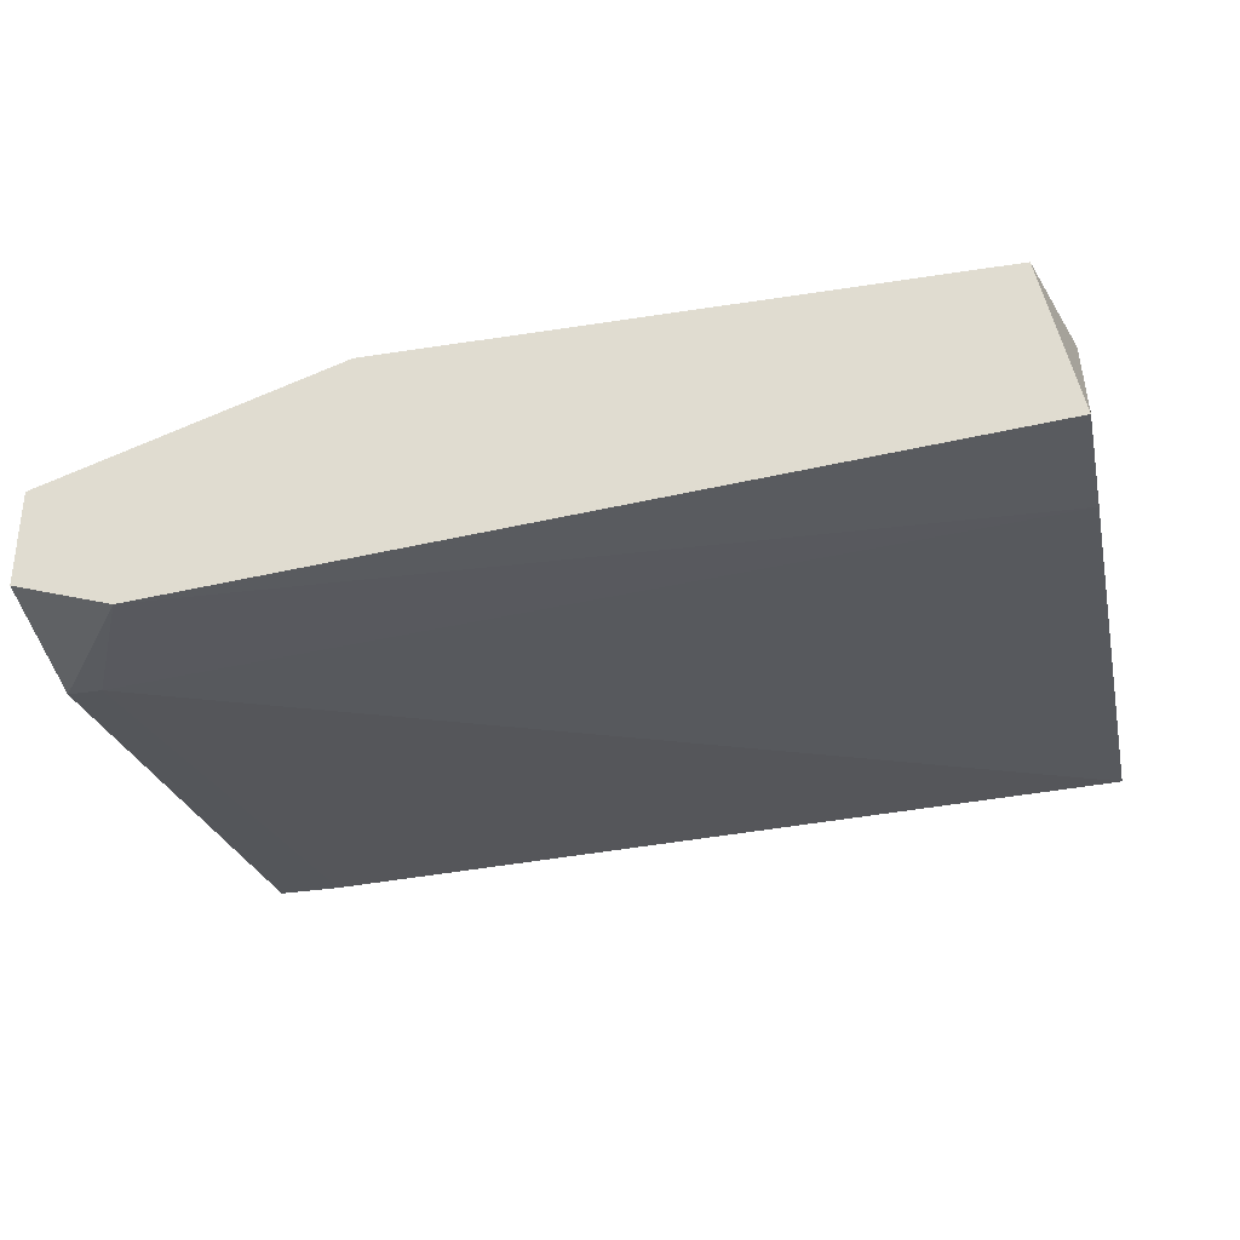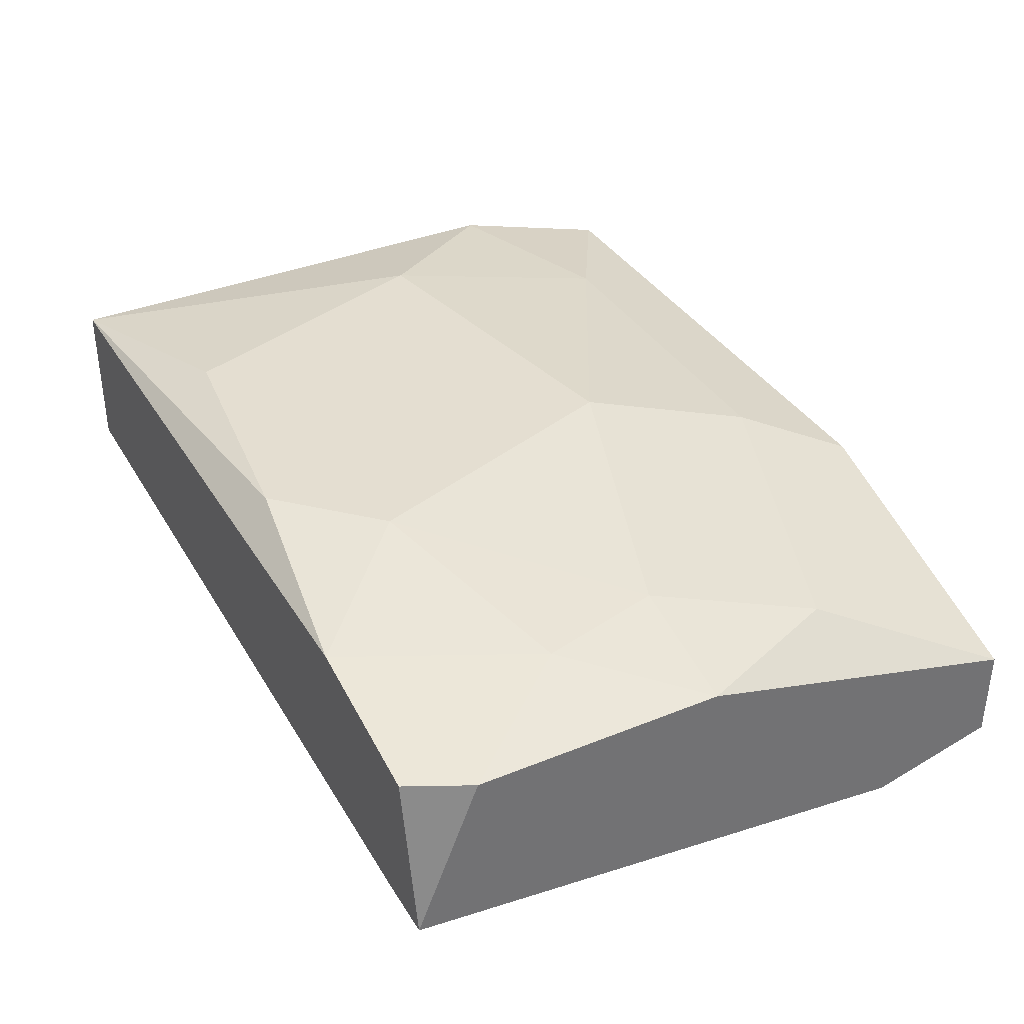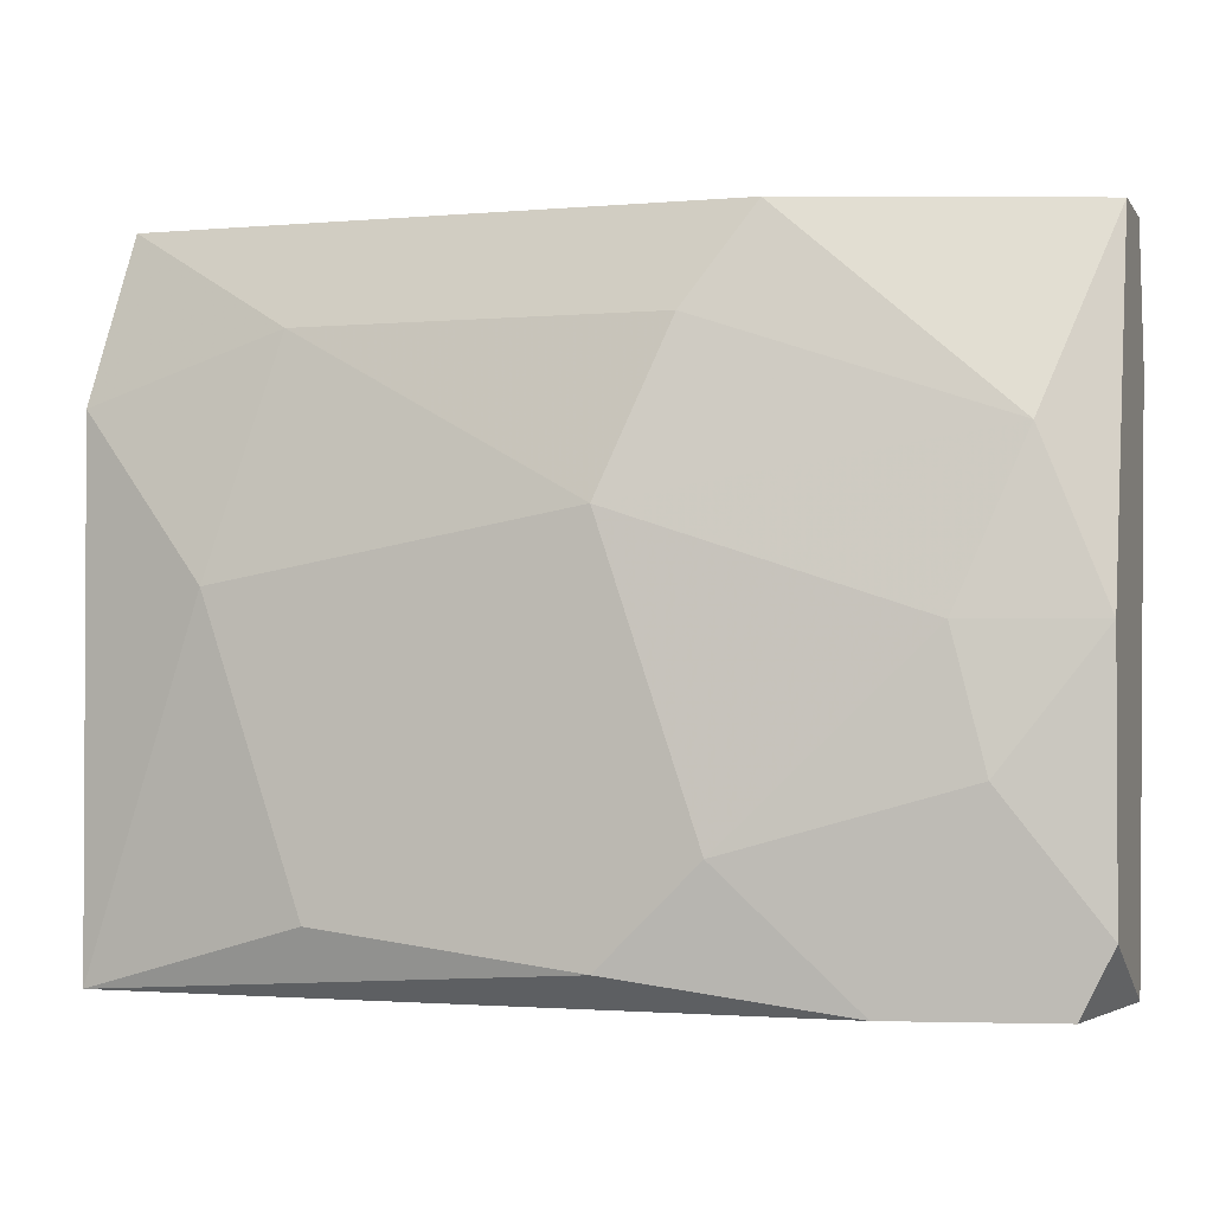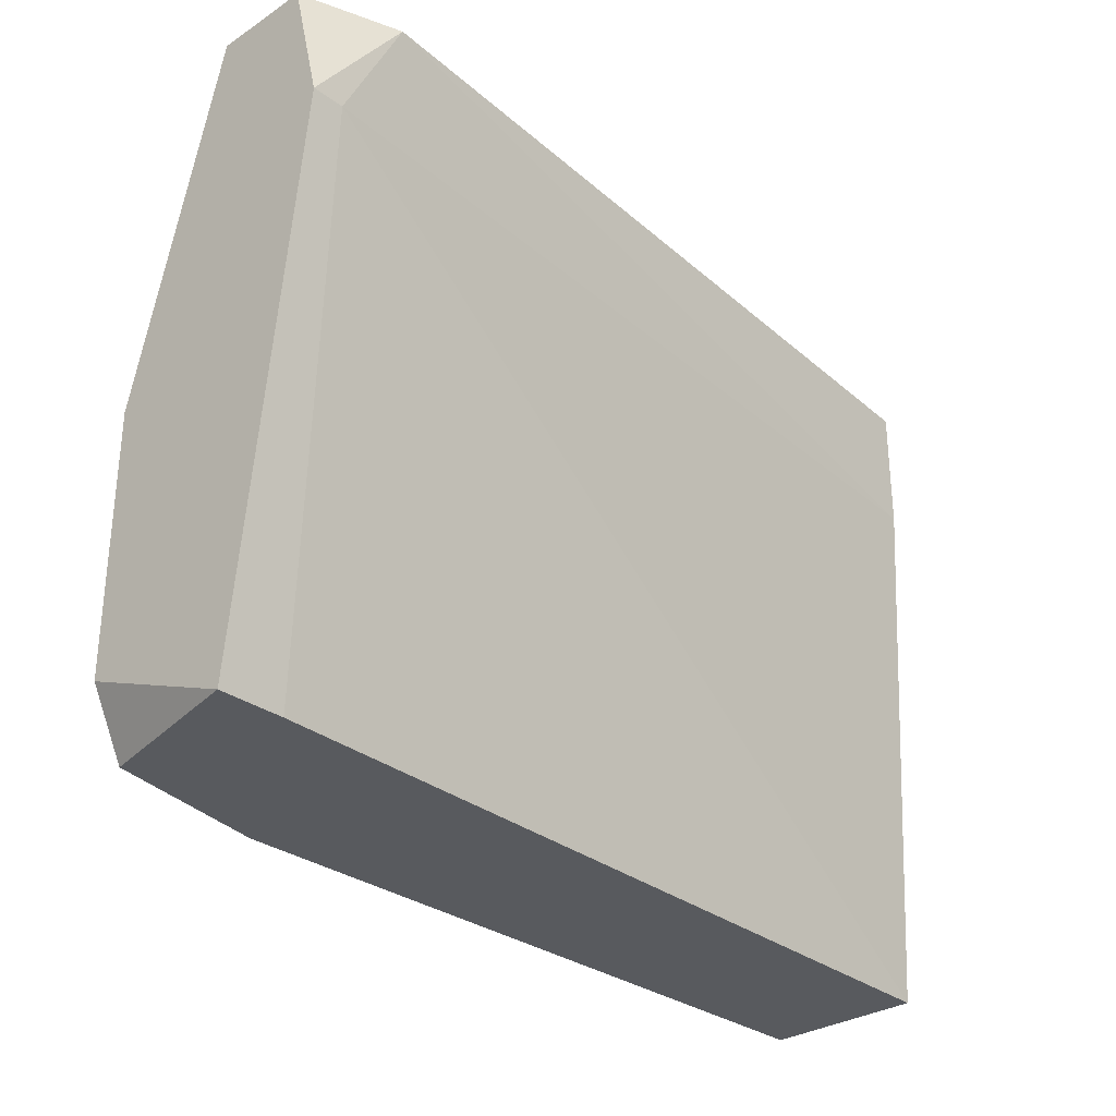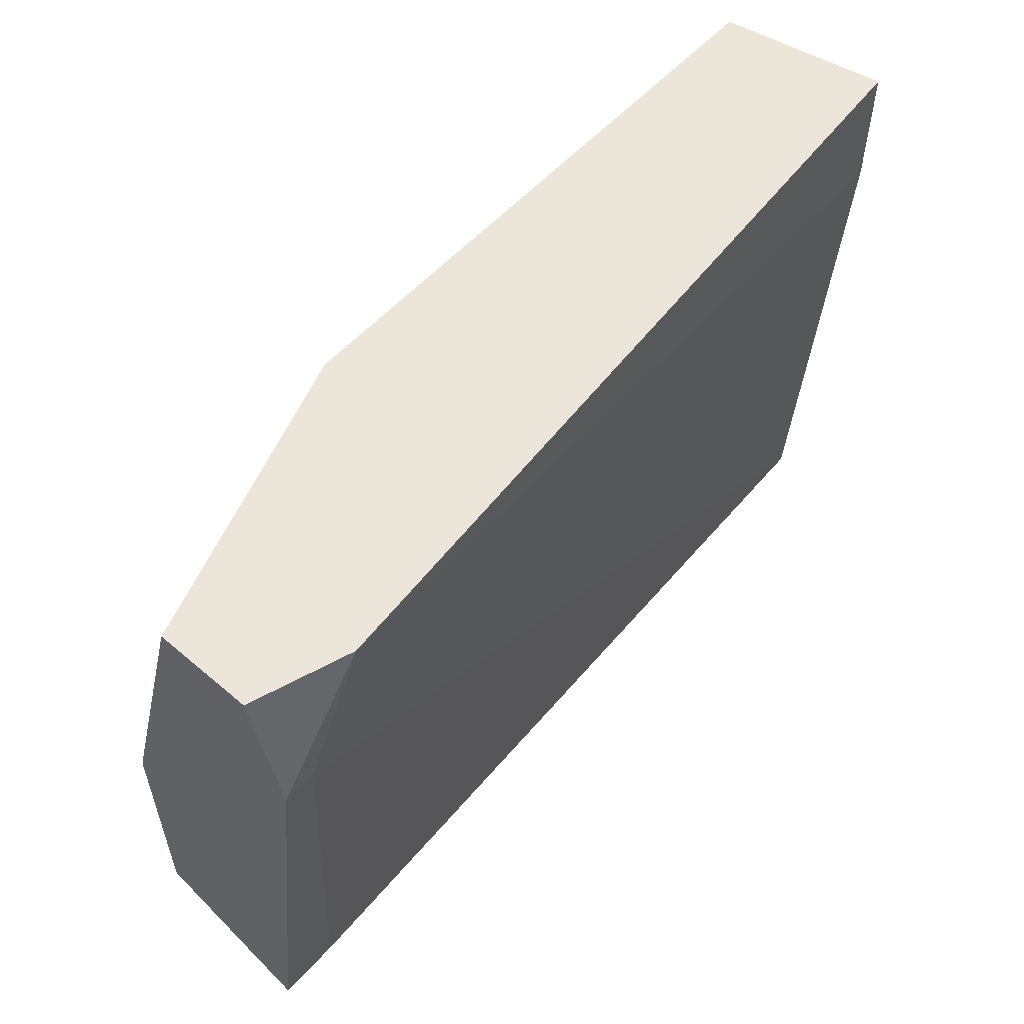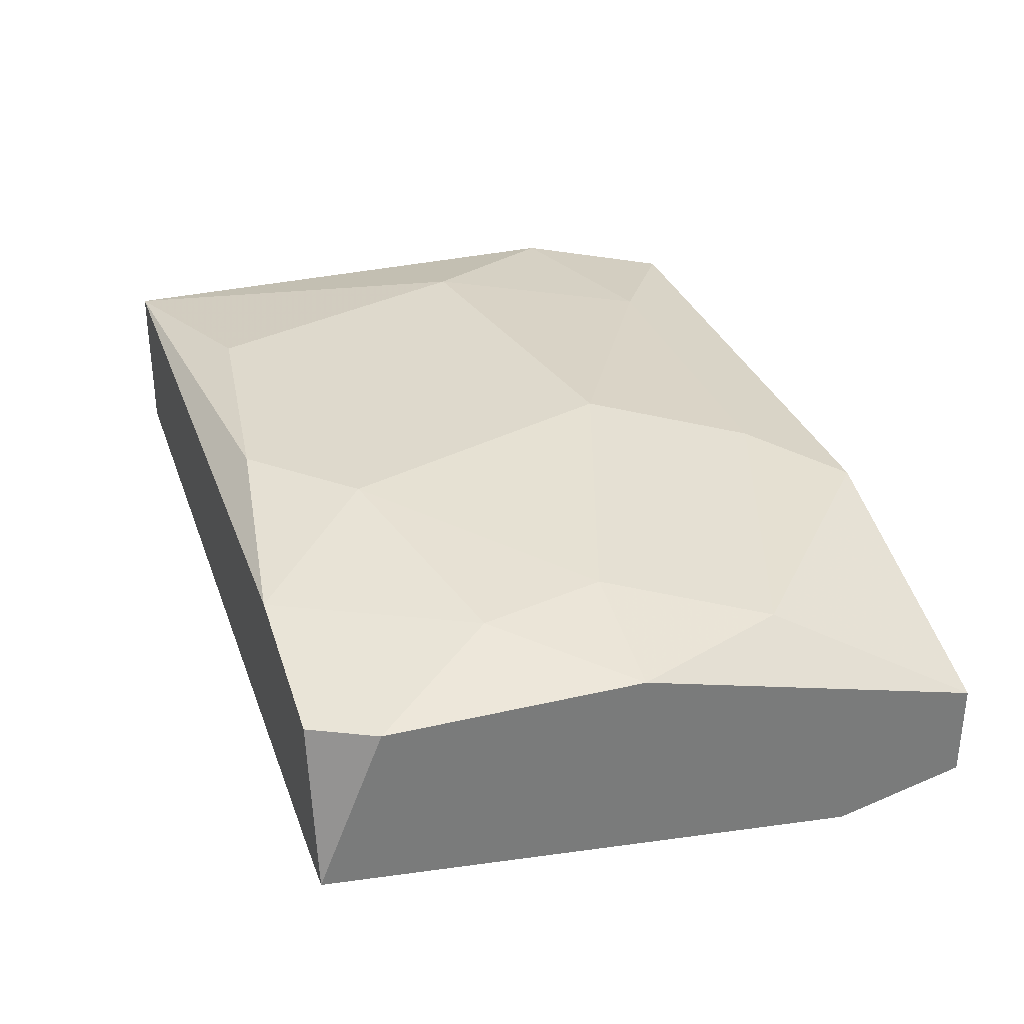
<metadata>
{"format":"obj","ext":"obj","renderer":"f3d","projection":"perspective","resolution":1024,"background":"white","views":[{"elev":-32.3,"azim":12.5,"up":"+Y"},{"elev":36.5,"azim":-117.9,"up":"+Y"},{"elev":-1.7,"azim":-162.3,"up":"+Z"},{"elev":-30.5,"azim":-46.4,"up":"+Z"},{"elev":56.4,"azim":-48.3,"up":"+Z"},{"elev":31.9,"azim":-108.3,"up":"+Y"}]}
</metadata>
<code>
v -0.02114 0.018 -0.02582
v -0.02114 0.018 -0.01132
v -0.003013 0.01679 -0.02703
v -0.003013 0.01679 -0.007689
v -0.003013 0.01075 -0.02703
v -0.003013 0.009538 -0.006479
v -0.003013 0.009538 -0.001644
v -0.03444 0.01558 -0.008897
v -0.03444 0.009538 -0.02703
v -0.03686 0.00712 -0.006479
v -0.03686 0.01196 -0.001644
v -0.03686 0.01558 -0.01494
v -0.03686 0.01558 -0.02461
v -0.03686 0.009538 -0.02703
v -0.03686 0.00833 -0.001644
v -0.03202 0.01679 -0.01494
v -0.03323 0.01679 -0.01977
v -0.03323 0.00712 -0.001644
v -0.0296 0.01679 -0.02703
v -0.02598 0.01558 -0.001644
v -0.01148 0.018 -0.02461
v -0.00785 0.018 -0.01373
v -0.02356 0.01679 -0.005272
v -0.01027 0.01679 -0.005272
v -0.004222 0.01558 -0.001644
v -0.02477 0.018 -0.02219
v -0.03565 0.00712 -0.006479
v -0.03565 0.01558 -0.02703
f 19 28 17
f 5 14 3
f 7 5 3
f 14 10 13
f 13 10 11
f 11 7 25
f 7 11 18
f 3 14 28
f 14 13 28
f 22 1 2
f 25 23 20
f 11 25 20
f 7 3 4
f 25 7 4
f 3 22 4
f 23 2 8
f 2 16 8
f 20 23 8
f 11 20 8
f 5 7 6
f 7 18 6
f 2 1 26
f 16 2 26
f 3 1 21
f 22 3 21
f 1 22 21
f 13 11 12
f 11 8 12
f 8 16 12
f 10 14 27
f 18 10 27
f 5 6 27
f 6 18 27
f 23 25 24
f 2 23 24
f 22 2 24
f 25 4 24
f 4 22 24
f 11 10 15
f 10 18 15
f 18 11 15
f 14 5 9
f 27 14 9
f 5 27 9
f 1 3 19
f 3 28 19
f 26 1 19
f 26 19 17
f 28 13 17
f 16 26 17
f 13 12 17
f 12 16 17

</code>
